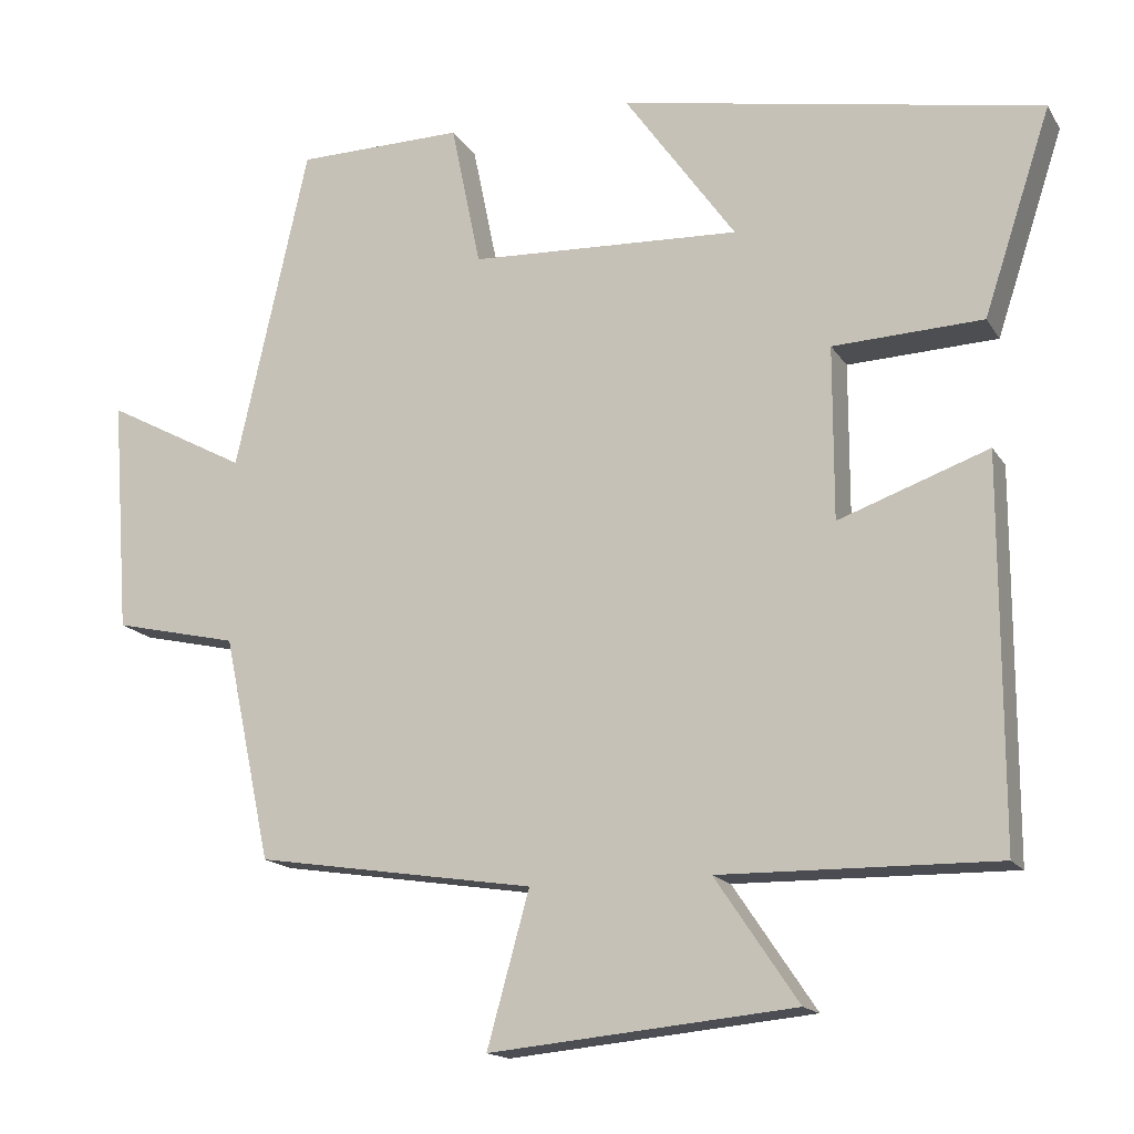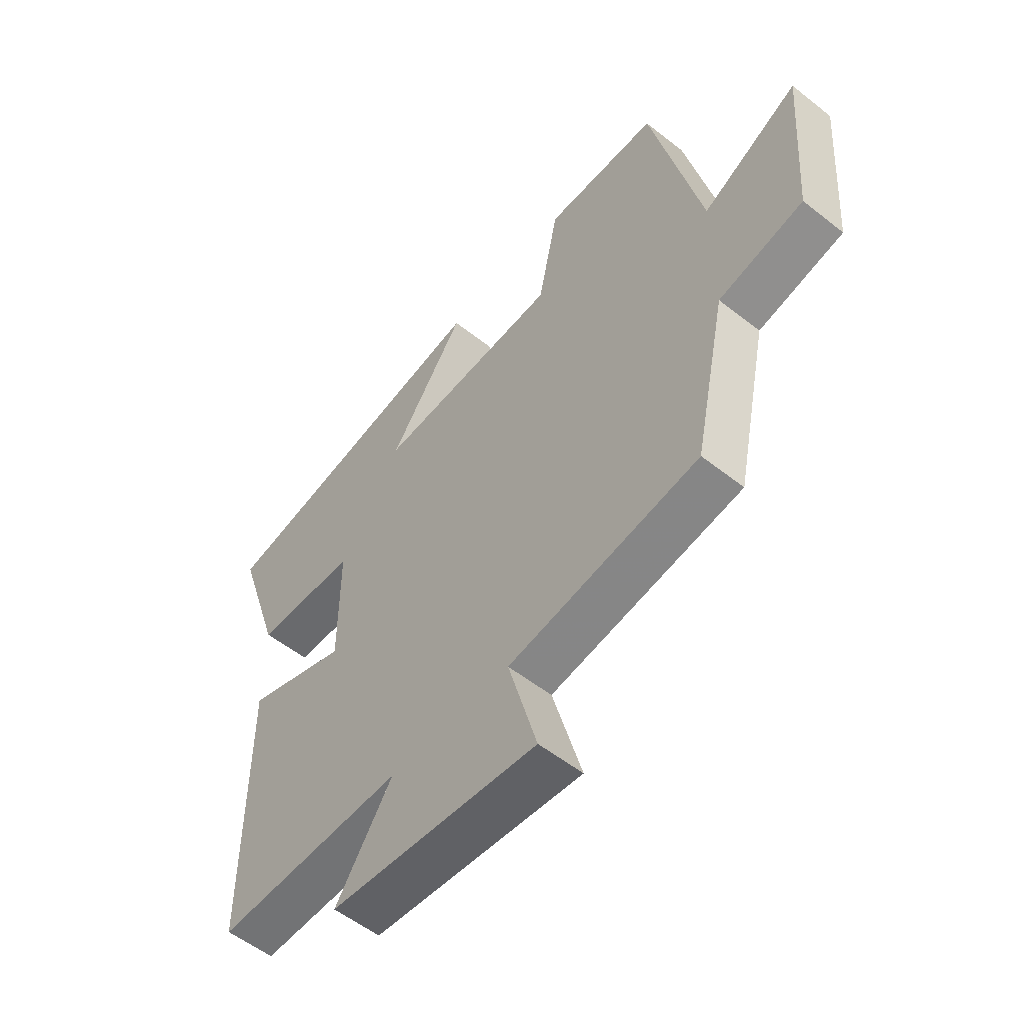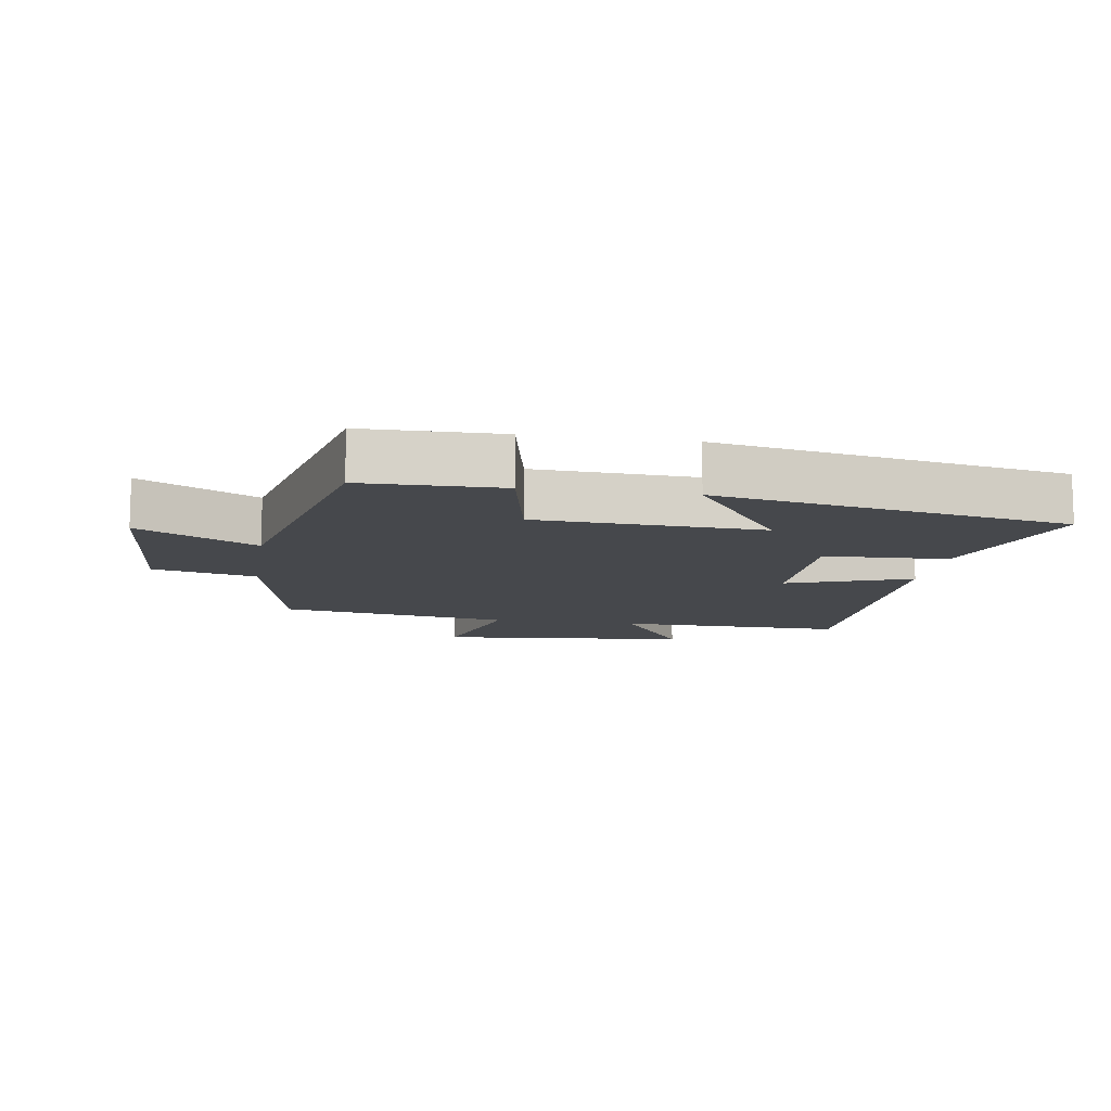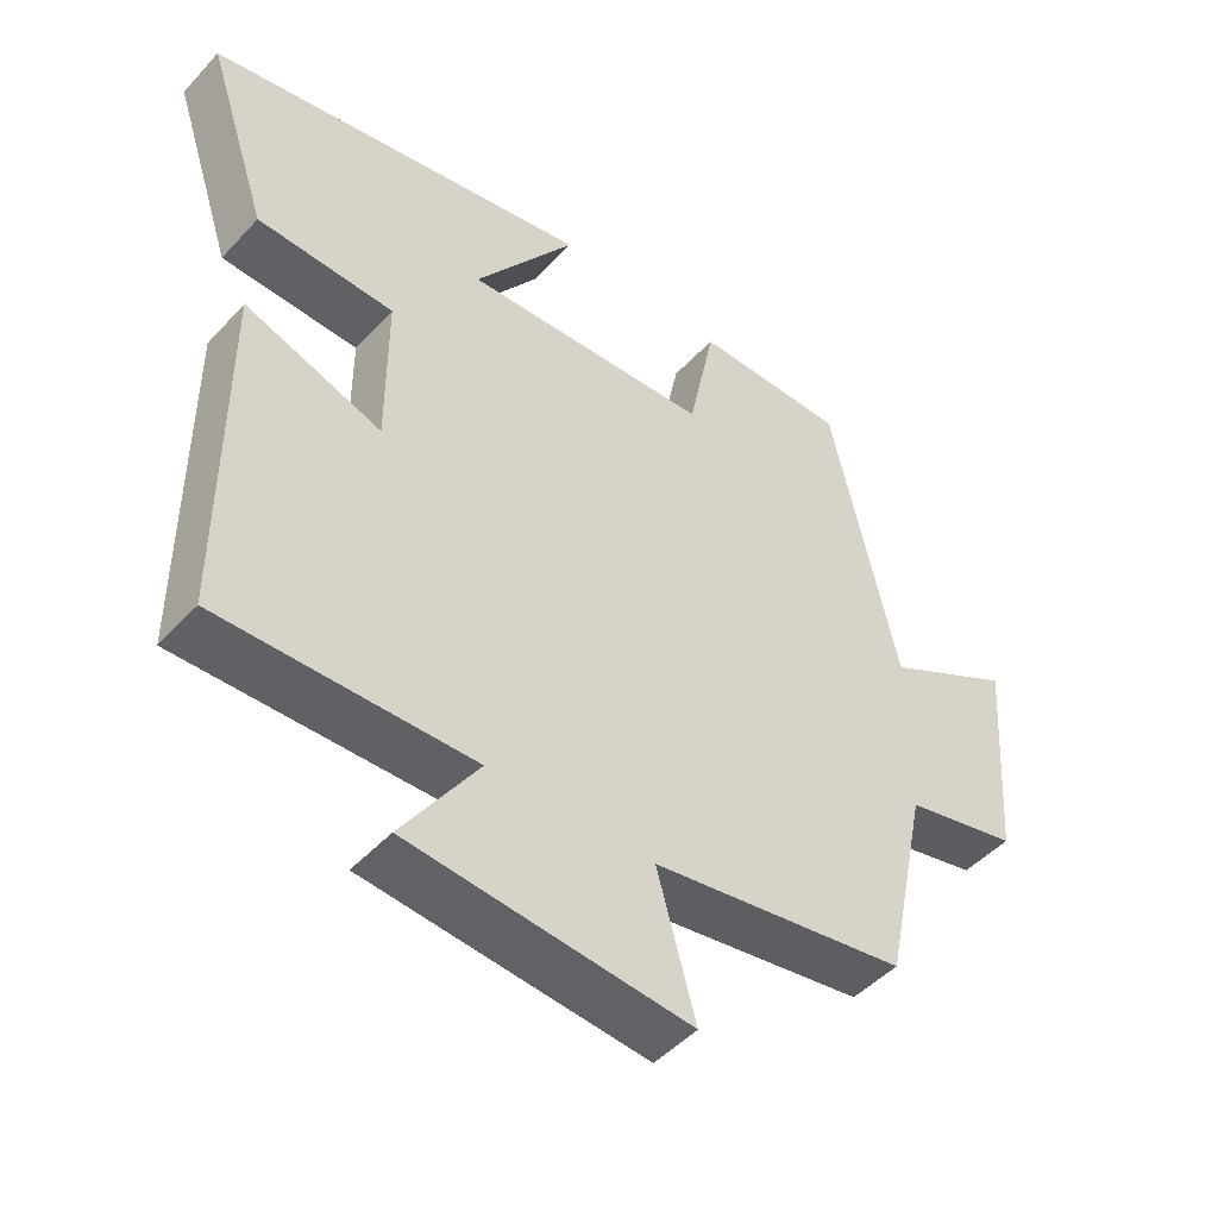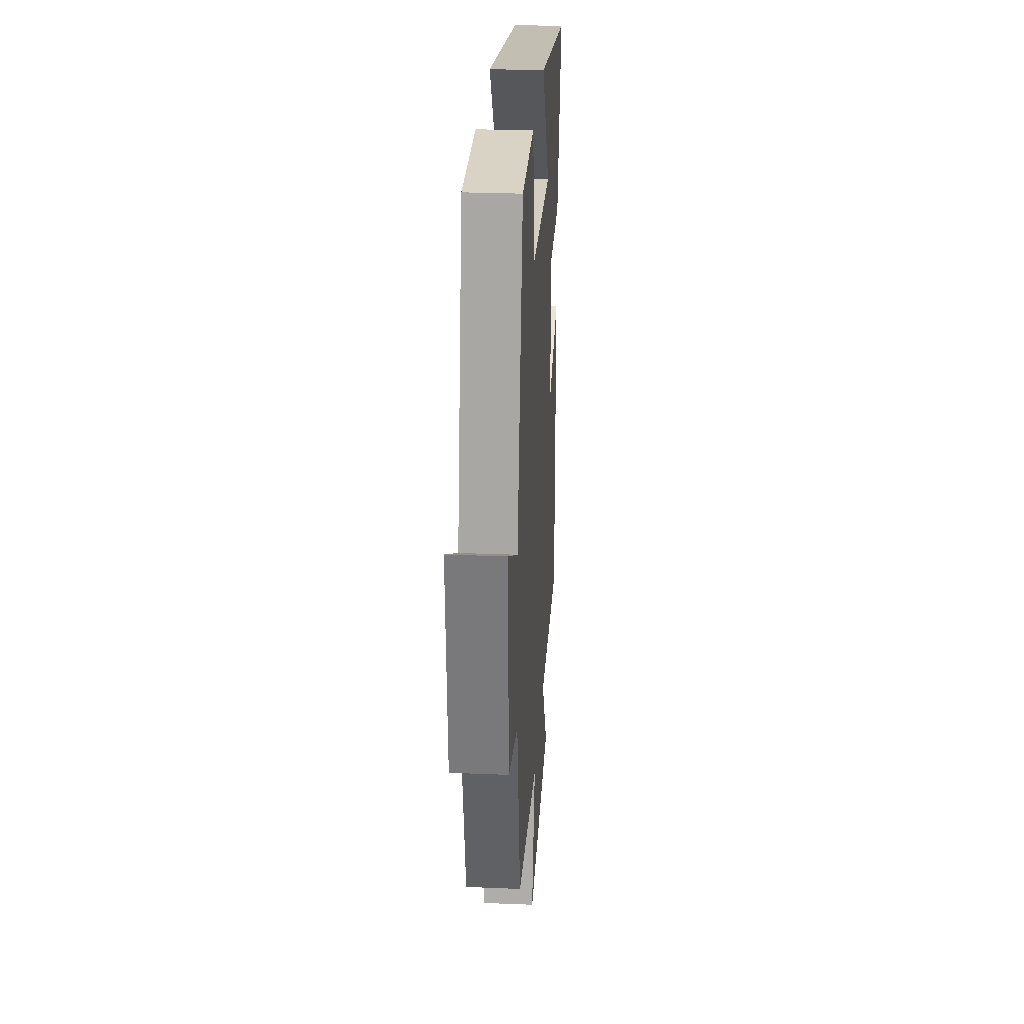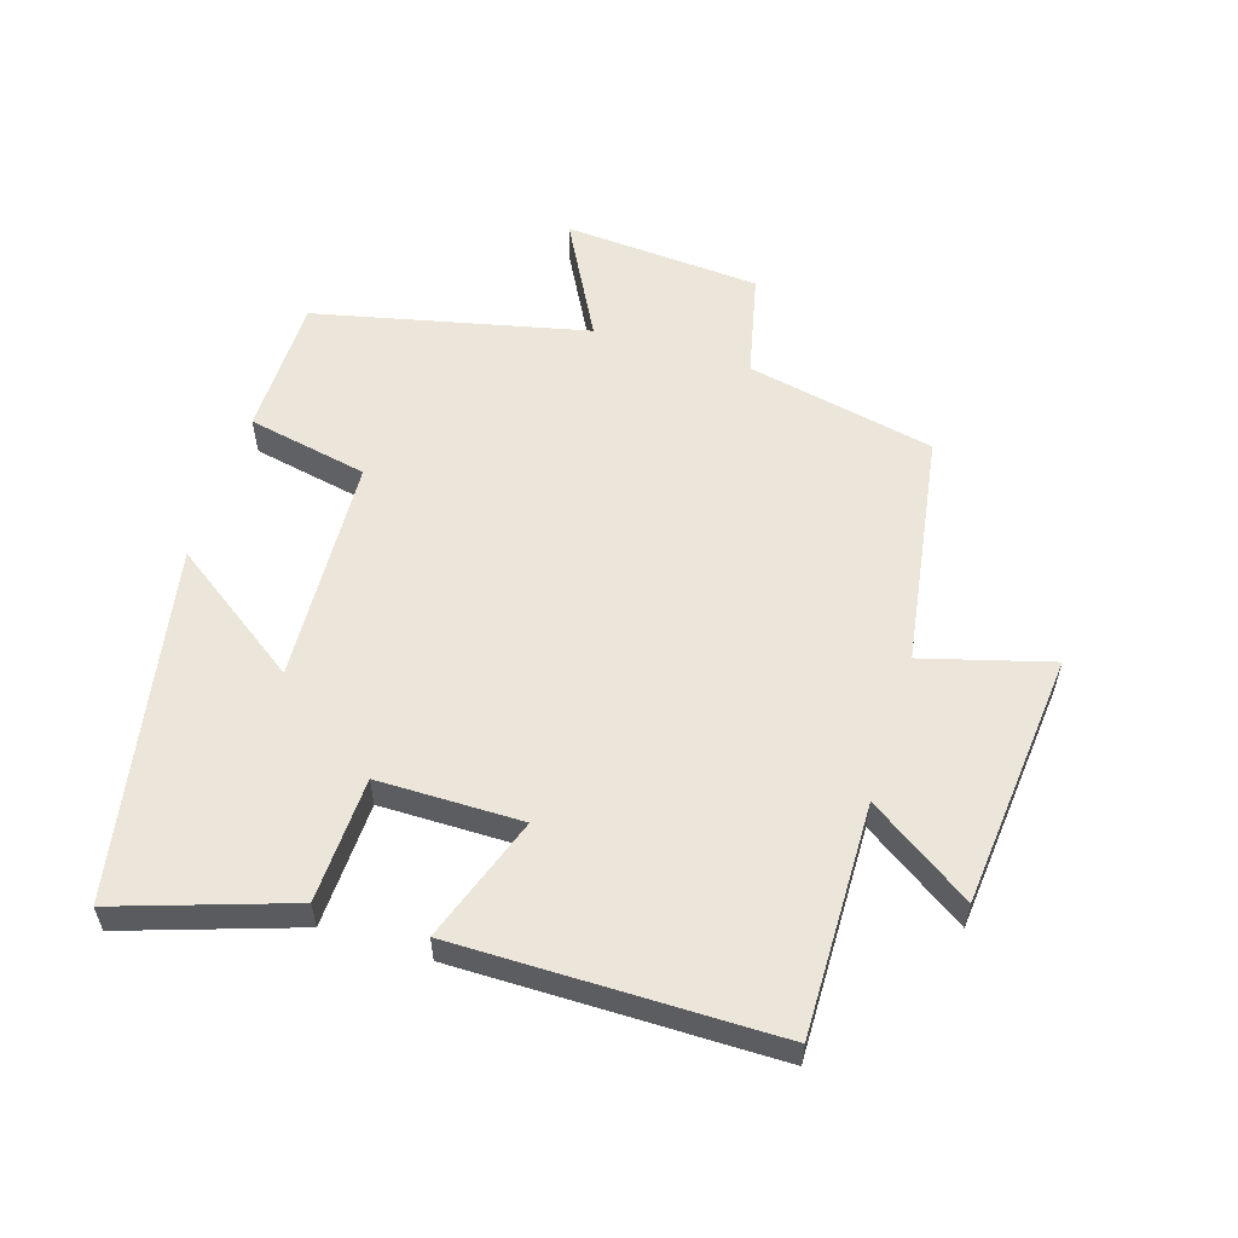
<metadata>
{"format":"obj","ext":"obj","renderer":"f3d","projection":"perspective","resolution":1024,"background":"white","views":[{"elev":-15.8,"azim":21.6,"up":"+Z"},{"elev":-55.1,"azim":-129.8,"up":"+Z"},{"elev":-11.2,"azim":-9.0,"up":"+Y"},{"elev":-47.5,"azim":140.0,"up":"+Z"},{"elev":27.5,"azim":-86.4,"up":"+Z"},{"elev":56.8,"azim":107.2,"up":"+Y"}]}
</metadata>
<code>
v -0.407 0.07 0.497
v -0.194 0.07 0.5
v -0.156 0.07 0.316
v 0.19 0.07 0.3
v 0.048 0.07 0.5
v 0.586 0.07 0.402
v 0.5 0.07 0.141
v 0.309 0.07 0.133
v 0.309 0.07 -0.087
v 0.5 0.07 -0.019
v 0.5 0.07 -0.505
v 0.148 0.07 -0.5
v 0.254 0.07 -0.657
v -0.136 0.07 -0.695
v -0.082 0.07 -0.5
v -0.439 0.07 -0.445
v -0.5 0.07 -0.158
v -0.659 0.07 -0.122
v -0.681 0.07 0.178
v -0.5 0.07 0.082
v -0.407 0 0.497
v -0.194 0 0.5
v -0.156 0 0.316
v 0.19 0 0.3
v 0.048 0 0.5
v 0.586 0 0.402
v 0.5 0 0.141
v 0.309 0 0.133
v 0.309 0 -0.087
v 0.5 0 -0.019
v 0.5 0 -0.505
v 0.148 0 -0.5
v 0.254 0 -0.657
v -0.136 0 -0.695
v -0.082 0 -0.5
v -0.439 0 -0.445
v -0.5 0 -0.158
v -0.659 0 -0.122
v -0.681 0 0.178
v -0.5 0 0.082
f 17 18 19 20
f 15 16 17 20
f 15 20 1 2
f 12 13 14 15
f 9 10 11 12
f 8 9 12 15
f 5 6 7 8
f 4 5 8
f 3 4 8 15
f 2 3 15
f 40 39 38 37
f 40 37 36 35
f 22 21 40 35
f 35 34 33 32
f 32 31 30 29
f 35 32 29 28
f 28 27 26 25
f 28 25 24
f 35 28 24 23
f 35 23 22
f 1 21 22 2
f 2 22 23 3
f 3 23 24 4
f 4 24 25 5
f 5 25 26 6
f 6 26 27 7
f 7 27 28 8
f 8 28 29 9
f 9 29 30 10
f 10 30 31 11
f 11 31 32 12
f 12 32 33 13
f 13 33 34 14
f 14 34 35 15
f 15 35 36 16
f 16 36 37 17
f 17 37 38 18
f 18 38 39 19
f 19 39 40 20
f 20 40 21 1

</code>
